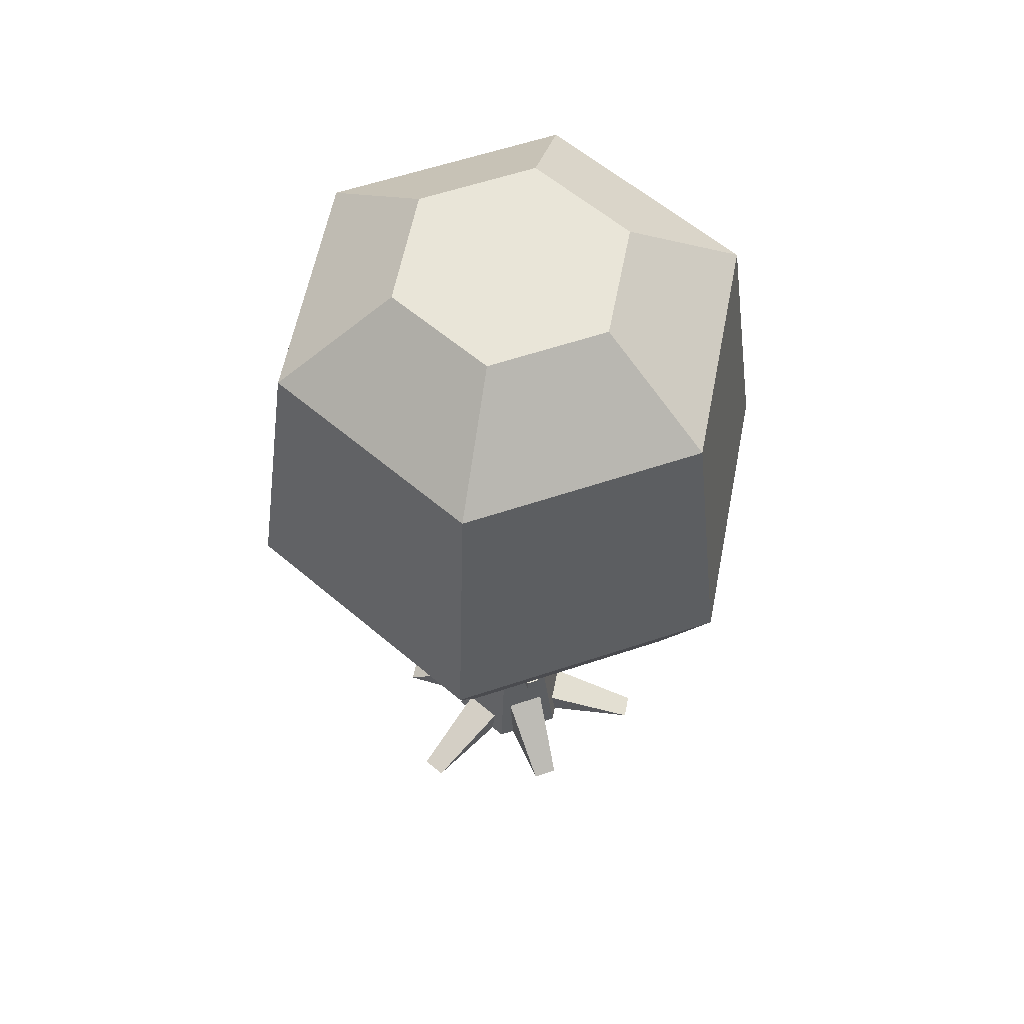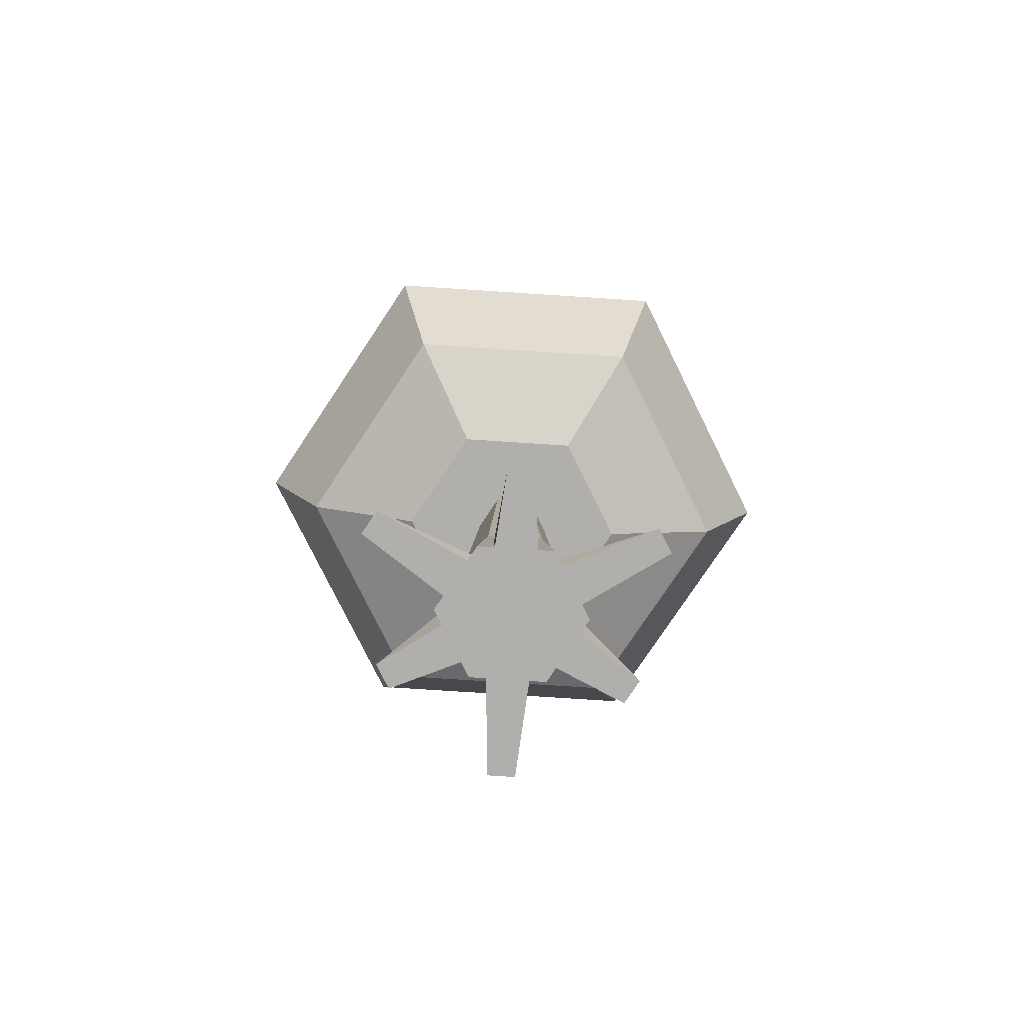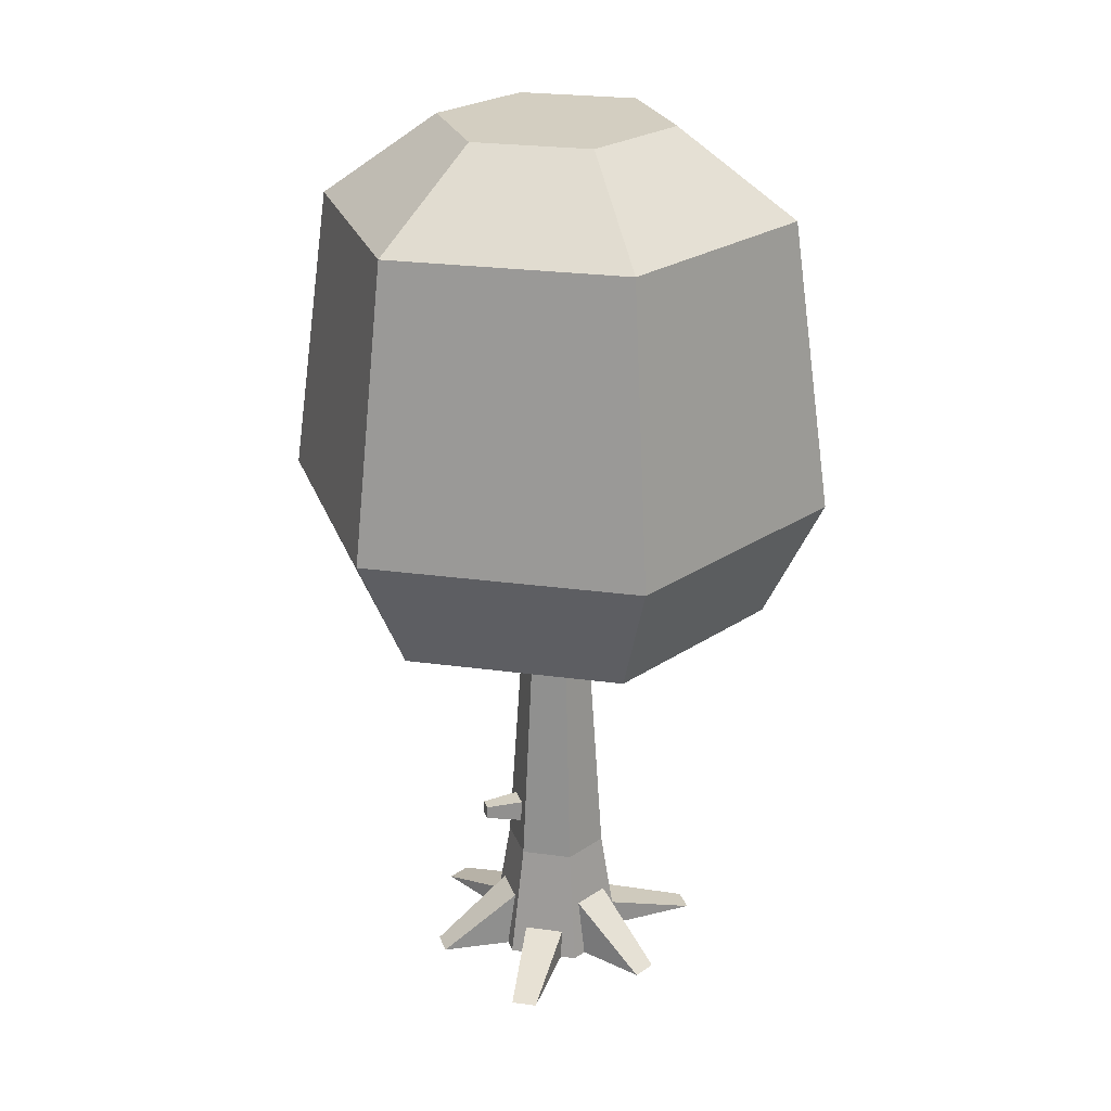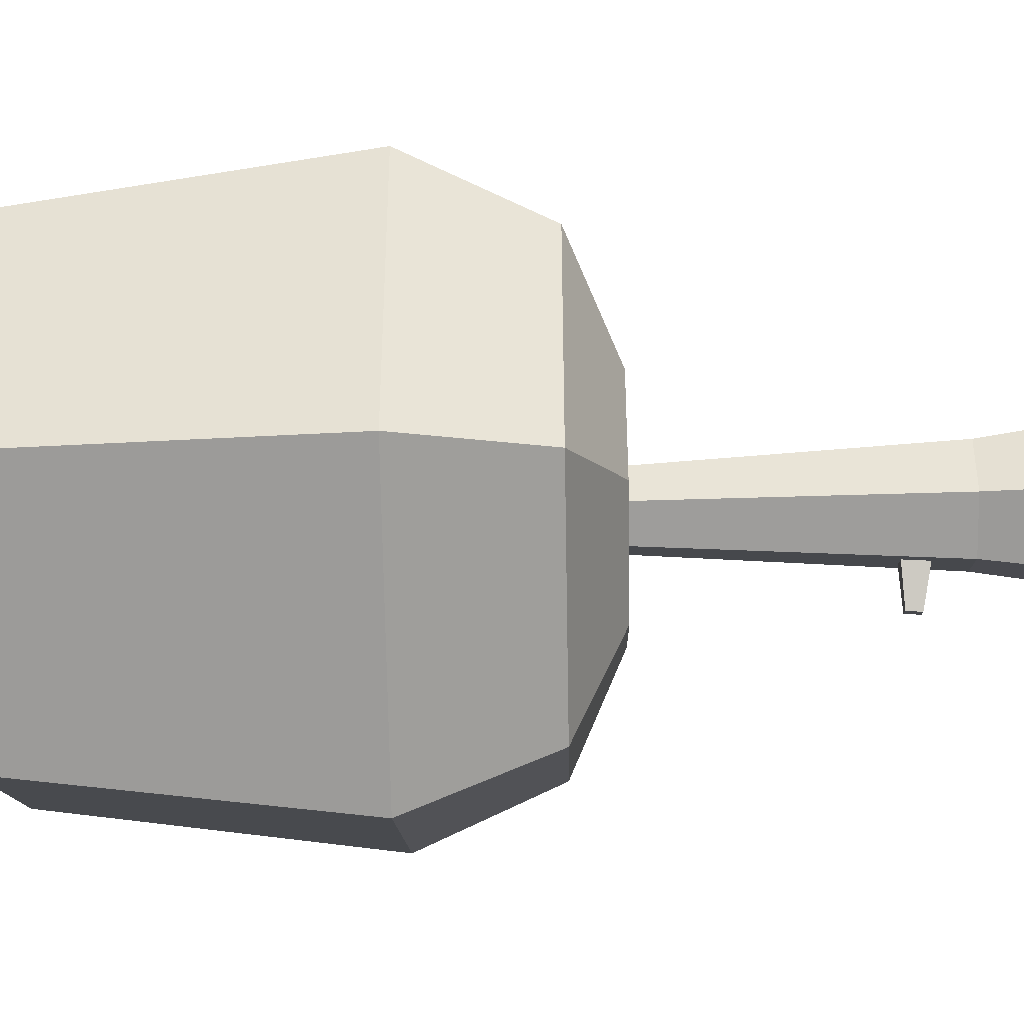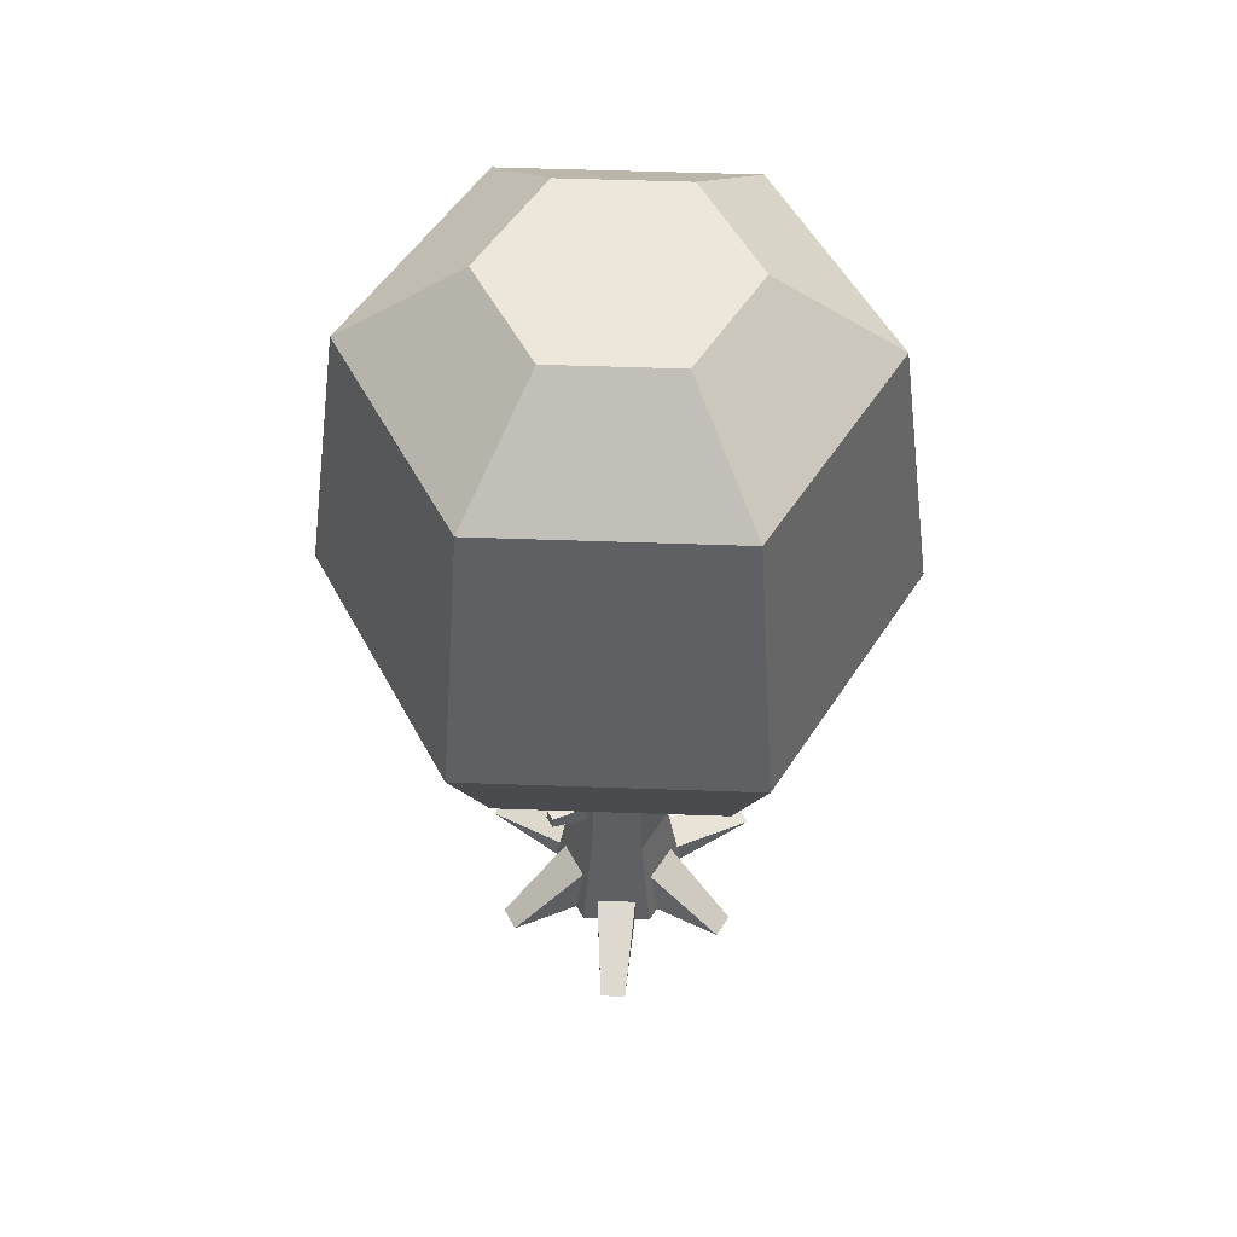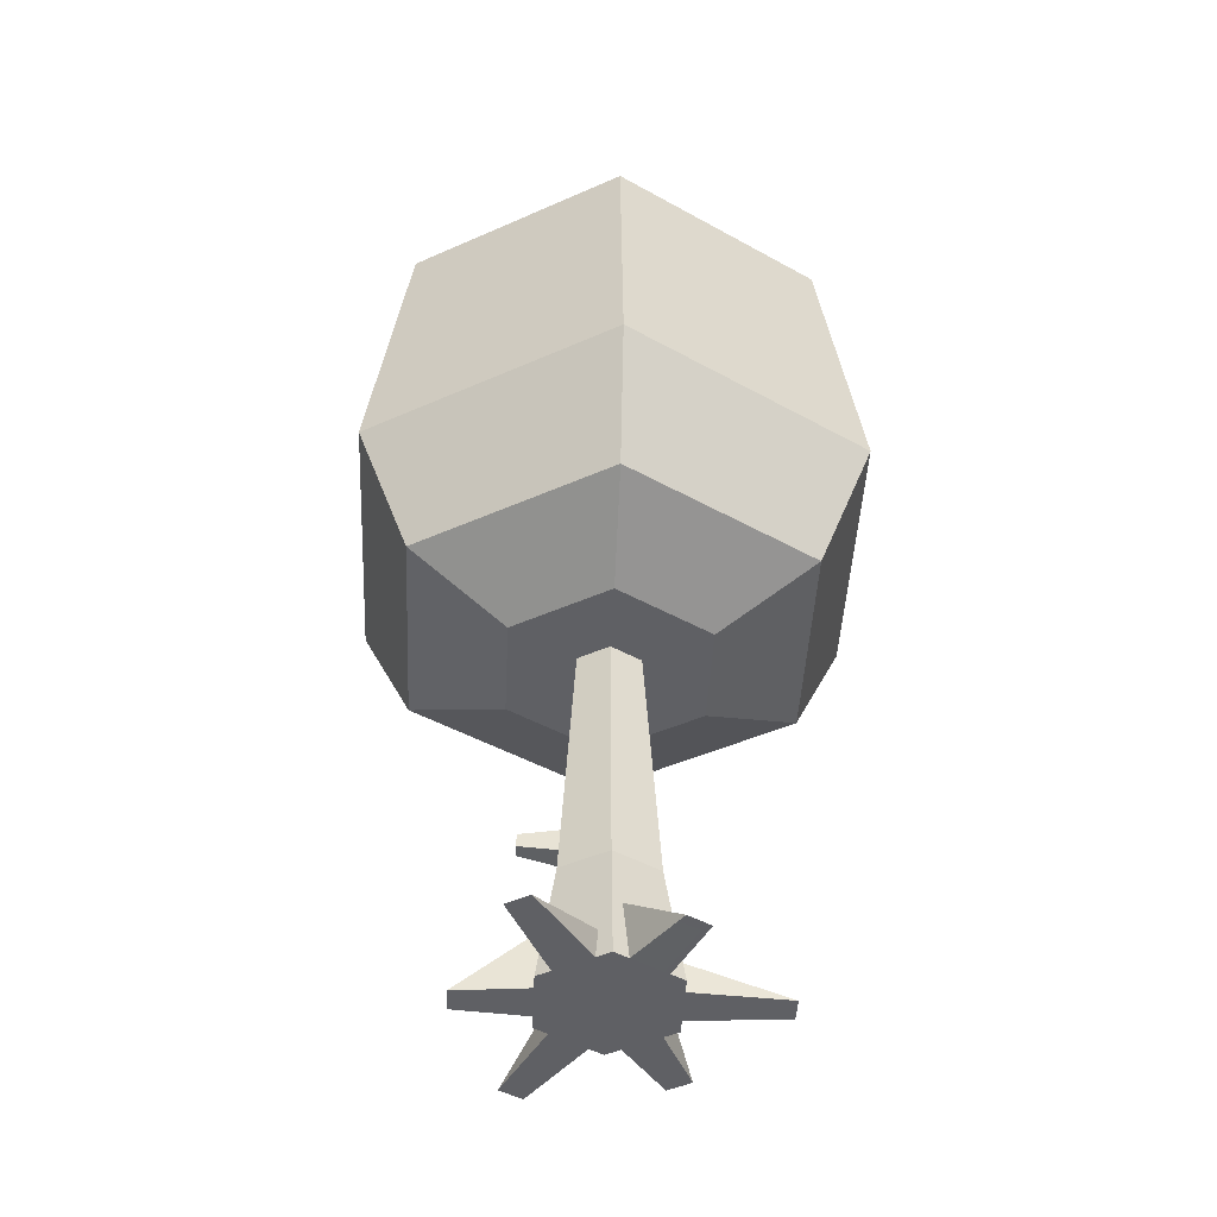
<metadata>
{"format":"obj","ext":"obj","renderer":"f3d","projection":"perspective","resolution":1024,"background":"white","views":[{"elev":59.7,"azim":131.1,"up":"+Y"},{"elev":-78.3,"azim":26.3,"up":"+Y"},{"elev":25.0,"azim":-137.4,"up":"+Y"},{"elev":-41.3,"azim":-88.8,"up":"+Z"},{"elev":53.5,"azim":-147.8,"up":"+Y"},{"elev":-45.3,"azim":-122.8,"up":"+Y"}]}
</metadata>
<code>
o tree_oak_fall
v 0 8.9 -2.515
v 1.089 9.81 -0.6287
v 2.178 8.9 -1.257
v 0 9.81 -1.257
v 2.562 5.782 1.479
v 2.017 4.483 -1.165
v 2.562 5.782 -1.479
v 2.017 4.483 1.165
v 0 4.483 2.33
v 0 5.782 2.959
v -2.017 4.483 -1.165
v -2.562 5.782 1.479
v -2.562 5.782 -1.479
v -2.017 4.483 1.165
v 1.089 9.81 0.6287
v 0 9.81 1.257
v -1.089 9.81 -0.6287
v -1.089 9.81 0.6287
v -2.178 8.9 -1.257
v -2.178 8.9 1.257
v 1.009 4.003 0.5824
v 1.009 4.003 -0.5824
v 0 8.9 2.515
v -1.009 4.003 -0.5824
v -1.009 4.003 0.5824
v 0 4.003 1.165
v 0 5.782 -2.959
v 2.178 8.9 1.257
v 0 4.483 -2.33
v 0 4.003 -1.165
v 0.3225 4.003 0.1862
v 0 4.003 0.3723
v -0.3225 4.003 0.1862
v -0.3225 4.003 -0.1862
v 0.3225 4.003 -0.1862
v 0 4.003 -0.3723
v -0.4801 1.28 0.2772
v 0 1.28 0.5544
v 0.4801 1.28 0.2772
v 0.4801 1.28 -0.2772
v 0.3613 1.83 -0.7717
v 0.488 1.689 -0.708
v 0.3654 1.689 -0.7788
v 0.4839 1.83 -0.7009
v 0.3347 2.527 0.7405
v 0.3017 2.455 0.3017
v 0.4573 2.527 0.6697
v 0.09381 2.455 0.4217
v 0.2947 2.694 0.2897
v 0.08688 2.694 0.4097
v -0.4801 1.28 -0.2772
v 0 1.28 -0.5544
v 0.4532 2.668 0.6626
v 0.3306 2.668 0.7334
v 0.3324 1.616 -0.34
v 0.3255 1.856 -0.328
v 0.1245 1.616 -0.46
v 0.1176 1.856 -0.448
v 0.6565 0 -0.2123
v 0.6565 0 -0.379
v 0.6124 0.3203 -0.2156
v 0.6124 0.3203 0.2156
v 0.6565 -0 0.379
v 0.6565 -0 0.2123
v 0.587 -0 1.29
v 0.09535 0.6521 0.5993
v 0.1477 -0 0.6728
v 0.4713 0.6521 0.3822
v 0.8234 -0 1.153
v 0.5088 -0 0.4643
v -0.4929 0.3203 -0.4225
v -0.9424 0 -1.359
v -0.5121 0 -0.4624
v -0.7061 0 -1.496
v -0.1194 0.3203 -0.6382
v -0.7061 -0 1.496
v -0.1444 -0 0.6747
v -0.1194 0.3203 0.6382
v -0.9424 -0 1.359
v -0.4929 0.3203 0.4225
v -0.5121 -0 0.4624
v -0.5667 0.6521 0.2171
v -1.41 -0 0.1365
v -0.6565 -0 0.2085
v -0.5667 0.6521 -0.2171
v -0.6565 0 -0.2085
v -1.41 0 -0.1365
v 0.5088 0 -0.4643
v 0.1477 0 -0.6728
v 0.587 0 -1.29
v 0.8234 0 -1.153
v 1.649 0 -0.1365
v 1.649 -0 0.1365
v 1e-06 0 -0.7581
v 1e-06 -0 0.7581
v -0.1444 0 -0.6747
v -0.6565 -0 0.379
v -0.6565 0 -0.379
v 0.4713 0.6521 -0.3822
v 0.09535 0.6521 -0.5993
f 1 2 3
f 2 1 4
f 5 6 7
f 6 5 8
f 5 9 8
f 9 5 10
f 11 12 13
f 12 11 14
f 4 15 2
f 15 4 16
f 16 4 17
f 16 17 18
f 12 19 13
f 19 12 20
f 21 6 8
f 6 21 22
f 18 23 16
f 23 18 20
f 14 24 25
f 24 14 11
f 10 14 9
f 14 10 12
f 9 21 8
f 21 9 26
f 14 26 9
f 26 14 25
f 19 4 1
f 4 19 17
f 19 27 13
f 27 19 1
f 2 28 3
f 28 2 15
f 24 29 30
f 29 24 11
f 3 5 7
f 5 3 28
f 27 6 29
f 6 27 7
f 28 10 5
f 10 28 23
f 1 7 27
f 7 1 3
f 19 18 17
f 18 19 20
f 15 23 28
f 23 15 16
f 22 29 6
f 29 22 30
f 23 12 10
f 12 23 20
f 13 29 11
f 29 13 27
f 26 22 21
f 22 26 31
f 31 26 32
f 32 26 25
f 32 25 33
f 33 25 34
f 35 22 31
f 22 35 30
f 30 35 36
f 30 36 34
f 30 34 24
f 24 34 25
f 32 37 38
f 37 32 33
f 35 39 40
f 39 35 31
f 41 42 43
f 42 41 44
f 45 46 47
f 46 45 48
f 39 46 38
f 46 39 31
f 46 31 49
f 49 31 50
f 48 38 46
f 38 48 32
f 32 48 50
f 32 50 31
f 37 34 51
f 34 37 33
f 34 52 51
f 52 34 36
f 53 45 47
f 45 53 54
f 48 54 50
f 54 48 45
f 49 54 53
f 54 49 50
f 44 55 42
f 55 44 56
f 57 41 43
f 41 57 58
f 53 46 49
f 46 53 47
f 41 56 44
f 56 41 58
f 52 57 40
f 57 52 36
f 57 36 58
f 58 36 56
f 55 40 57
f 40 55 35
f 35 55 56
f 35 56 36
f 55 43 42
f 43 55 57
f 40 59 60
f 59 40 61
f 39 61 40
f 61 39 62
f 63 62 39
f 62 63 64
f 65 66 67
f 68 65 69
f 65 68 66
f 69 70 68
f 71 72 73
f 74 71 75
f 71 74 72
f 76 77 78
f 79 80 81
f 80 76 78
f 76 80 79
f 82 83 84
f 85 86 87
f 70 64 63
f 64 70 59
f 59 70 60
f 60 70 88
f 89 88 70
f 90 88 89
f 88 90 91
f 92 64 59
f 64 92 93
f 70 67 89
f 70 65 67
f 65 70 69
f 89 67 94
f 94 67 95
f 94 95 77
f 94 77 96
f 96 77 76
f 96 76 81
f 81 76 79
f 73 96 81
f 97 73 81
f 73 97 98
f 98 97 84
f 98 84 86
f 83 86 84
f 86 83 87
f 96 73 74
f 74 73 72
f 61 93 92
f 93 61 62
f 90 99 91
f 99 90 100
f 100 90 89
f 99 88 91
f 98 71 73
f 71 98 51
f 71 51 75
f 52 75 51
f 94 75 52
f 75 94 96
f 86 51 98
f 51 86 85
f 85 37 51
f 37 85 82
f 82 97 37
f 97 82 84
f 95 78 77
f 78 95 38
f 37 78 38
f 37 80 78
f 97 80 37
f 80 97 81
f 52 89 94
f 89 52 100
f 40 100 52
f 40 99 100
f 60 99 40
f 99 60 88
f 39 70 63
f 70 39 68
f 68 39 66
f 38 66 39
f 95 66 38
f 66 95 67
f 62 64 93
f 87 82 85
f 82 87 83
f 61 92 59
f 75 96 74

</code>
